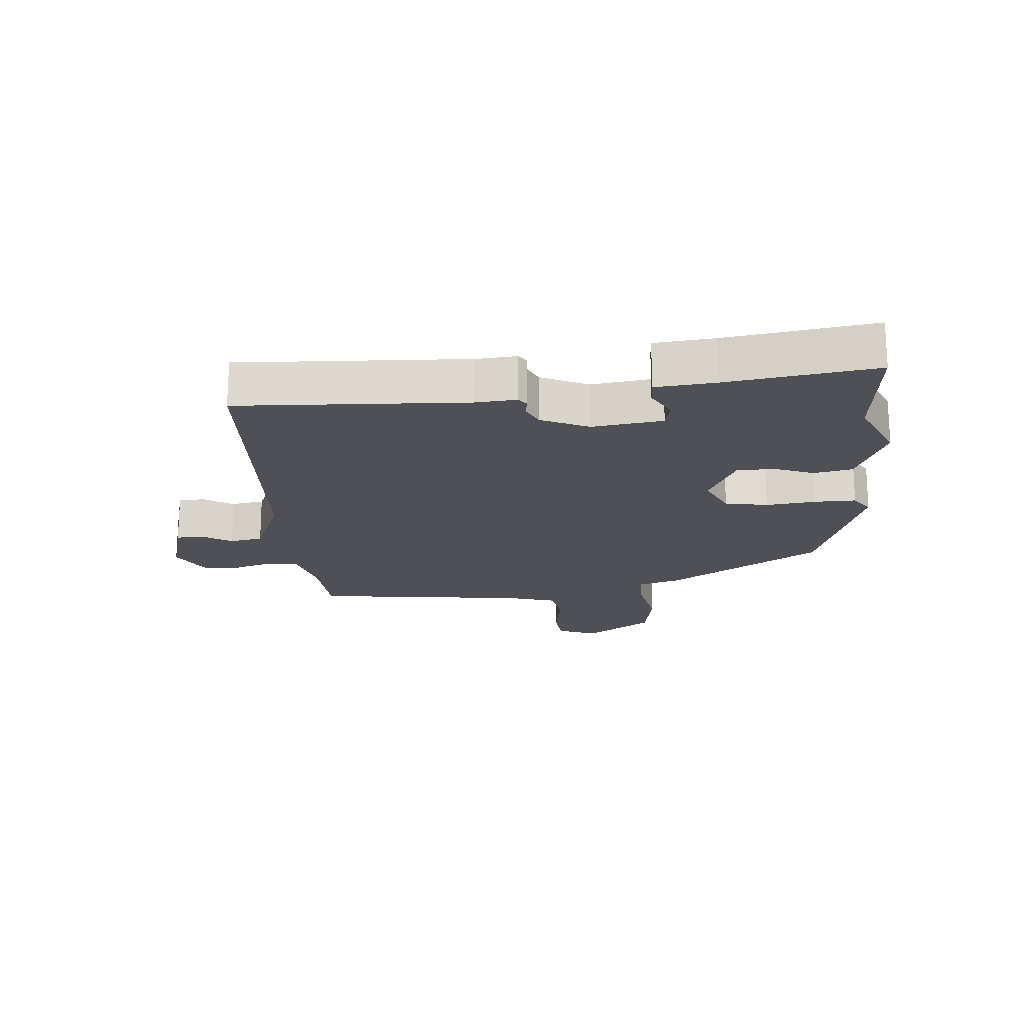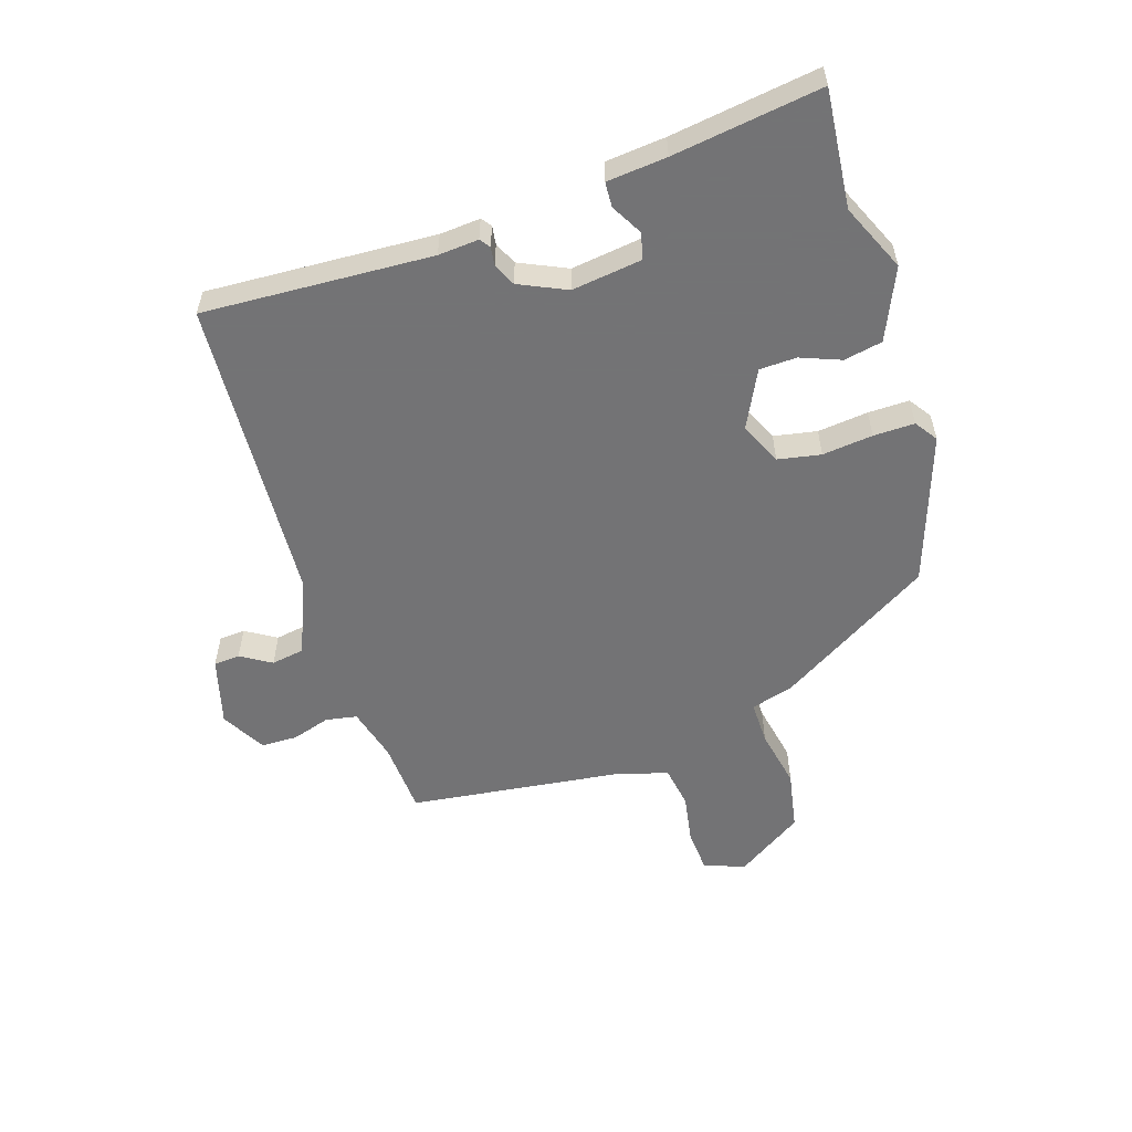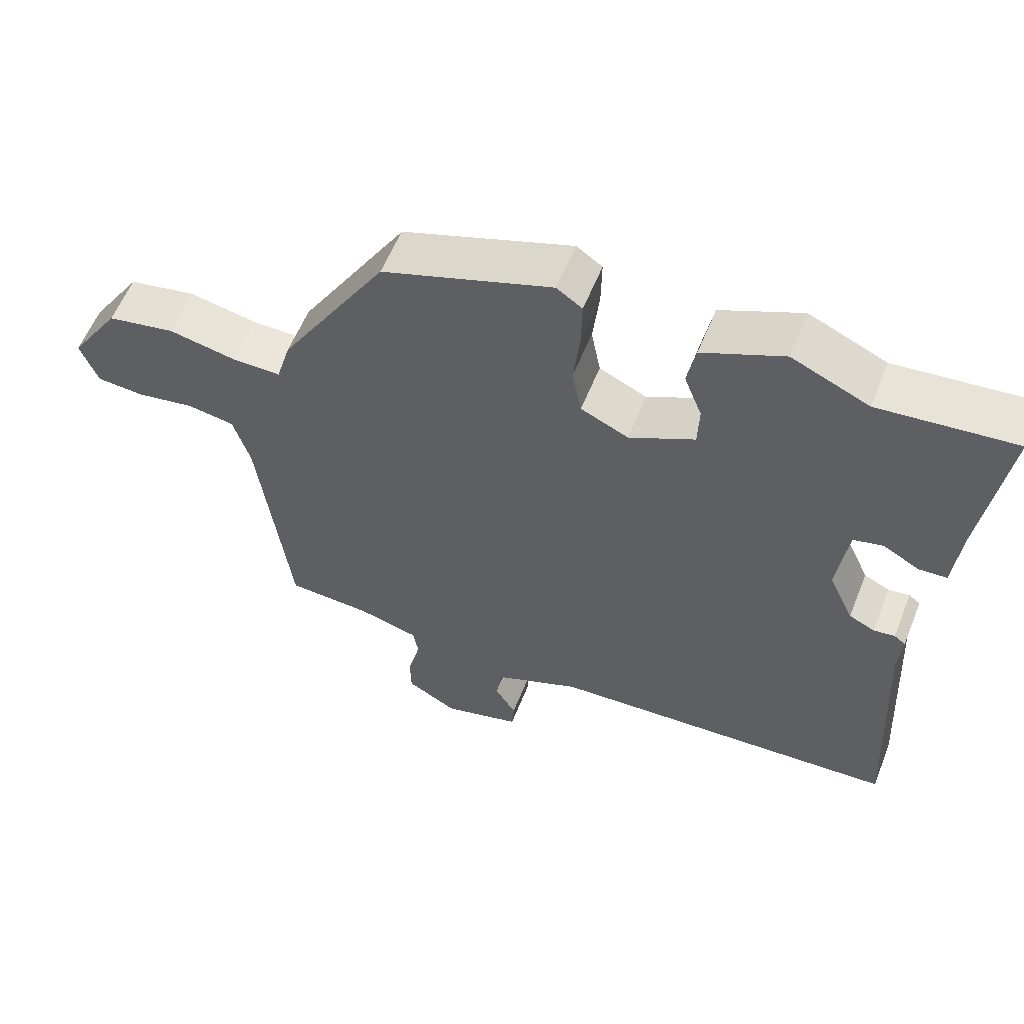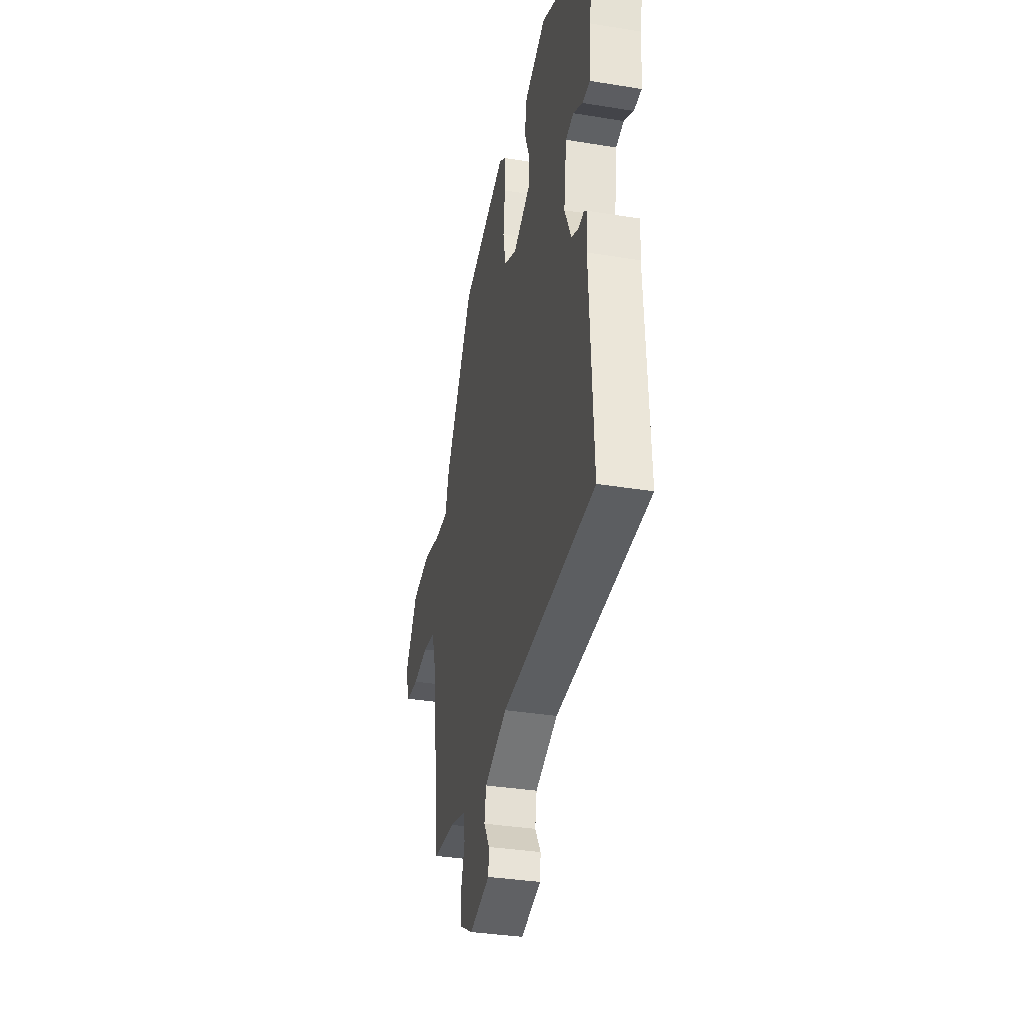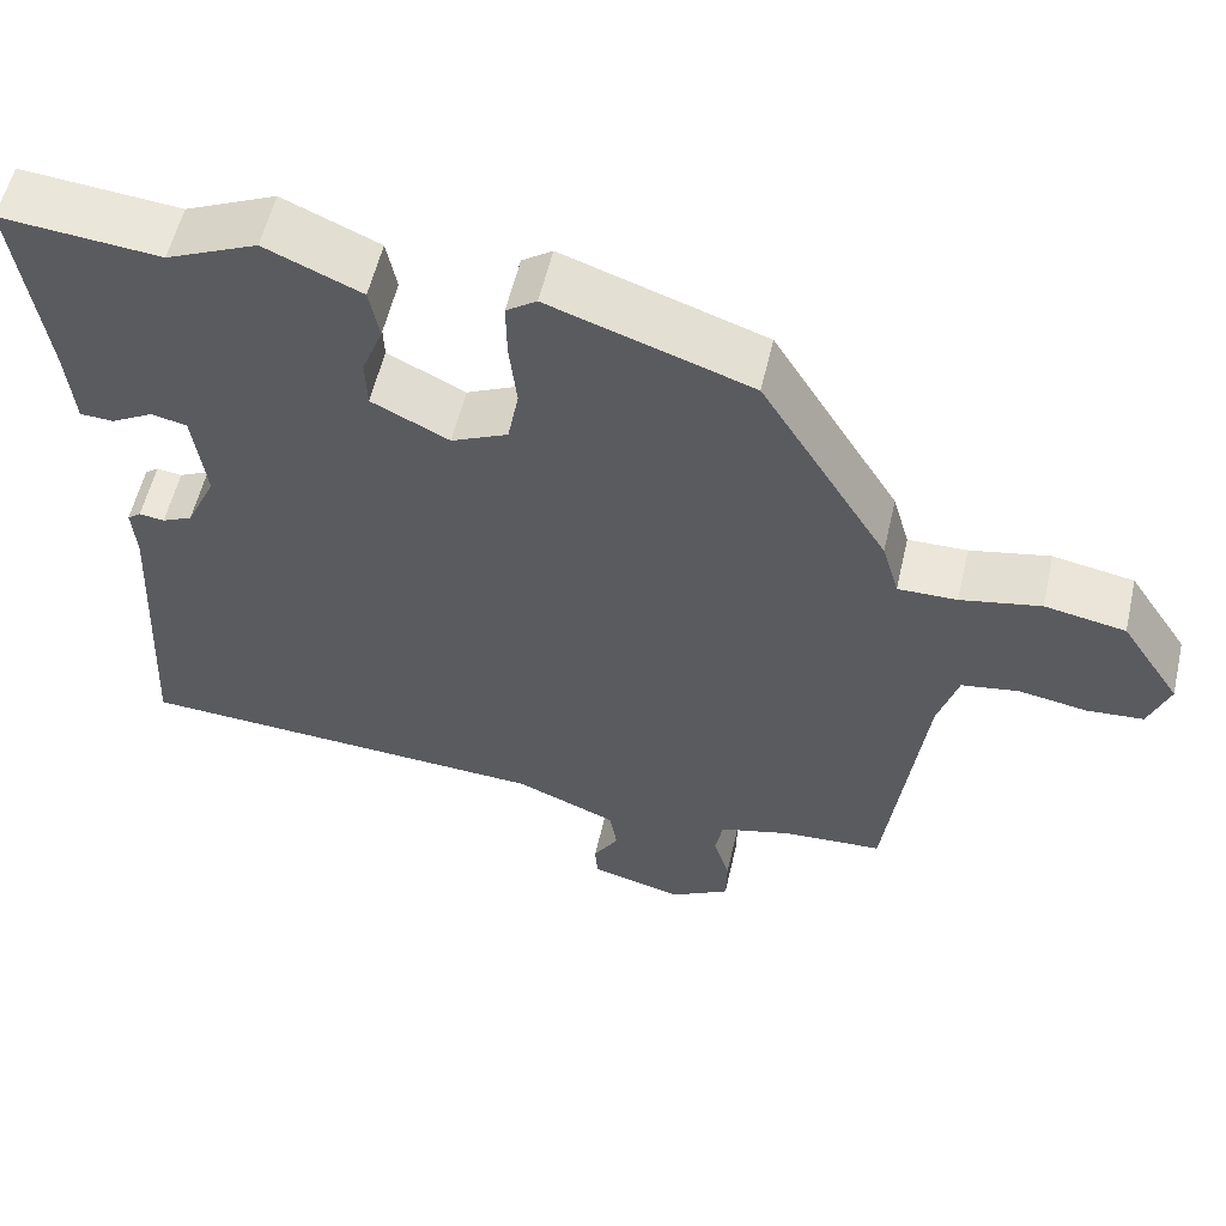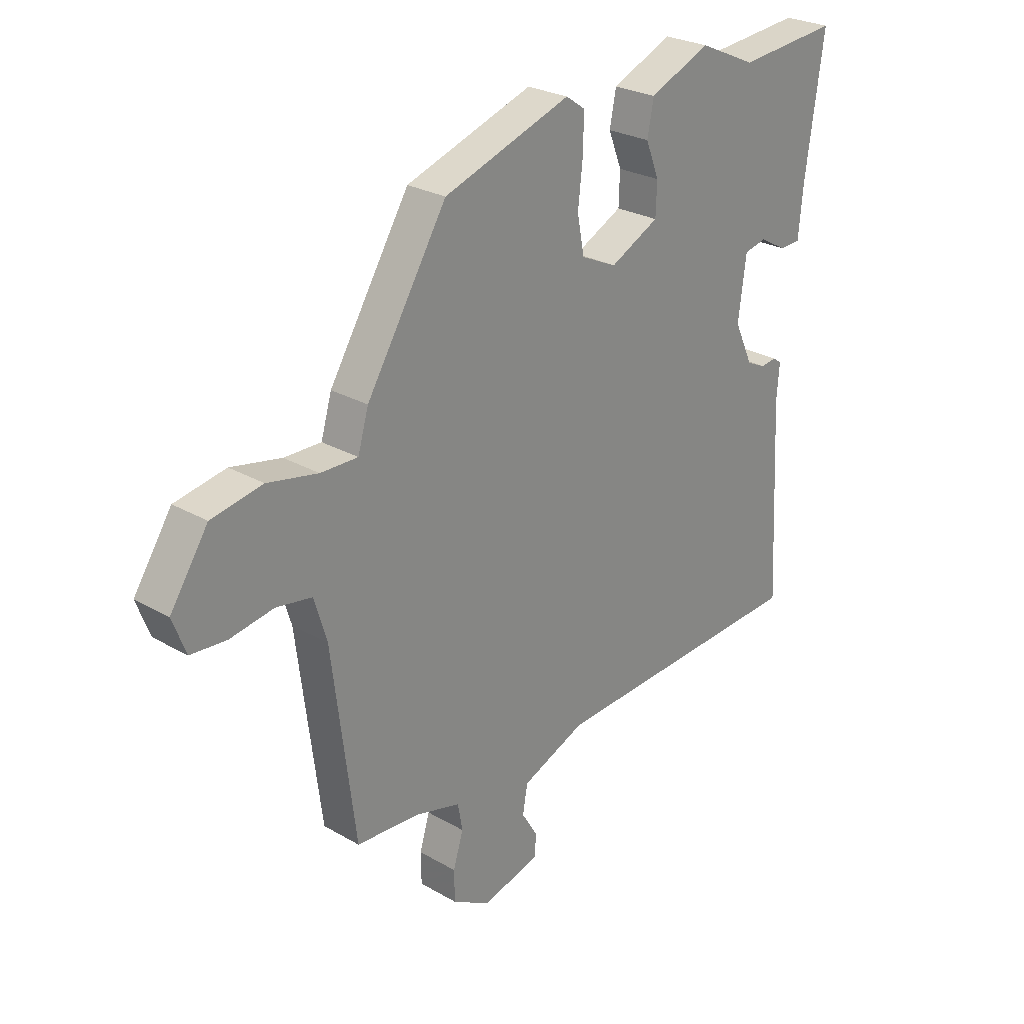
<metadata>
{"format":"obj","ext":"obj","renderer":"f3d","projection":"perspective","resolution":1024,"background":"white","views":[{"elev":-19.3,"azim":-85.0,"up":"+Y"},{"elev":-56.0,"azim":-72.2,"up":"+Y"},{"elev":57.9,"azim":-158.3,"up":"+Z"},{"elev":-34.2,"azim":-102.5,"up":"+Z"},{"elev":56.5,"azim":12.9,"up":"+Z"},{"elev":26.2,"azim":132.4,"up":"+Z"}]}
</metadata>
<code>
v -0.529 0.07 0.503
v -0.34 0.07 0.485
v -0.232 0.07 0.533
v -0.118 0.07 0.483
v -0.106 0.07 0.421
v -0.131 0.07 0.357
v -0.129 0.07 0.297
v -0.037 0.07 0.251
v 0.03 0.07 0.282
v 0.043 0.07 0.351
v 0.034 0.07 0.432
v 0.033 0.07 0.498
v 0.069 0.07 0.523
v 0.308 0.07 0.441
v 0.459 0.07 0.194
v 0.479 0.07 0.125
v 0.549 0.07 0.126
v 0.644 0.07 0.145
v 0.74 0.07 0.127
v 0.811 0.07 0.019
v 0.786 0.07 -0.046
v 0.719 0.07 -0.051
v 0.637 0.07 -0.037
v 0.57 0.07 -0.048
v 0.546 0.07 -0.127
v 0.502 0.07 -0.473
v 0.384 0.07 -0.48
v 0.298 0.07 -0.503
v 0.289 0.07 -0.553
v 0.308 0.07 -0.615
v 0.307 0.07 -0.673
v 0.236 0.07 -0.713
v 0.127 0.07 -0.683
v 0.124 0.07 -0.641
v 0.154 0.07 -0.592
v 0.145 0.07 -0.539
v 0.025 0.07 -0.489
v -0.47 0.07 -0.461
v -0.451 0.07 -0.094
v -0.456 0.07 -0.029
v -0.44 0.07 -0.017
v -0.41 0.07 -0.021
v -0.374 0.07 -0.004
v -0.339 0.07 0.072
v -0.354 0.07 0.185
v -0.396 0.07 0.195
v -0.446 0.07 0.167
v -0.486 0.07 0.169
v -0.495 0.07 0.265
v -0.529 0 0.503
v -0.34 0 0.485
v -0.232 0 0.533
v -0.118 0 0.483
v -0.106 0 0.421
v -0.131 0 0.357
v -0.129 0 0.297
v -0.037 0 0.251
v 0.03 0 0.282
v 0.043 0 0.351
v 0.034 0 0.432
v 0.033 0 0.498
v 0.069 0 0.523
v 0.308 0 0.441
v 0.459 0 0.194
v 0.479 0 0.125
v 0.549 0 0.126
v 0.644 0 0.145
v 0.74 0 0.127
v 0.811 0 0.019
v 0.786 0 -0.046
v 0.719 0 -0.051
v 0.637 0 -0.037
v 0.57 0 -0.048
v 0.546 0 -0.127
v 0.502 0 -0.473
v 0.384 0 -0.48
v 0.298 0 -0.503
v 0.289 0 -0.553
v 0.308 0 -0.615
v 0.307 0 -0.673
v 0.236 0 -0.713
v 0.127 0 -0.683
v 0.124 0 -0.641
v 0.154 0 -0.592
v 0.145 0 -0.539
v 0.025 0 -0.489
v -0.47 0 -0.461
v -0.451 0 -0.094
v -0.456 0 -0.029
v -0.44 0 -0.017
v -0.41 0 -0.021
v -0.374 0 -0.004
v -0.339 0 0.072
v -0.354 0 0.185
v -0.396 0 0.195
v -0.446 0 0.167
v -0.486 0 0.169
v -0.495 0 0.265
f 46 47 48 49
f 45 46 49 1
f 39 40 41 42
f 37 38 39 42
f 36 37 42 43
f 32 33 34 35
f 32 35 36
f 29 30 31 32
f 28 29 32 36
f 27 28 36 43
f 25 26 27 43
f 20 21 22 23
f 20 23 24
f 17 18 19 20
f 16 17 20 24
f 13 14 15 16
f 10 11 12 13
f 10 13 16 24
f 3 4 5 6
f 2 3 6 7
f 45 1 2 7
f 44 45 7 8
f 43 44 8 9
f 25 43 9
f 9 10 24 25
f 98 97 96 95
f 50 98 95 94
f 91 90 89 88
f 91 88 87 86
f 92 91 86 85
f 84 83 82 81
f 85 84 81
f 81 80 79 78
f 85 81 78 77
f 92 85 77 76
f 92 76 75 74
f 72 71 70 69
f 73 72 69
f 69 68 67 66
f 73 69 66 65
f 65 64 63 62
f 62 61 60 59
f 73 65 62 59
f 55 54 53 52
f 56 55 52 51
f 56 51 50 94
f 57 56 94 93
f 58 57 93 92
f 58 92 74
f 74 73 59 58
f 1 50 51 2
f 2 51 52 3
f 3 52 53 4
f 4 53 54 5
f 5 54 55 6
f 6 55 56 7
f 7 56 57 8
f 8 57 58 9
f 9 58 59 10
f 10 59 60 11
f 11 60 61 12
f 12 61 62 13
f 13 62 63 14
f 14 63 64 15
f 15 64 65 16
f 16 65 66 17
f 17 66 67 18
f 18 67 68 19
f 19 68 69 20
f 20 69 70 21
f 21 70 71 22
f 22 71 72 23
f 23 72 73 24
f 24 73 74 25
f 25 74 75 26
f 26 75 76 27
f 27 76 77 28
f 28 77 78 29
f 29 78 79 30
f 30 79 80 31
f 31 80 81 32
f 32 81 82 33
f 33 82 83 34
f 34 83 84 35
f 35 84 85 36
f 36 85 86 37
f 37 86 87 38
f 38 87 88 39
f 39 88 89 40
f 40 89 90 41
f 41 90 91 42
f 42 91 92 43
f 43 92 93 44
f 44 93 94 45
f 45 94 95 46
f 46 95 96 47
f 47 96 97 48
f 48 97 98 49
f 49 98 50 1

</code>
